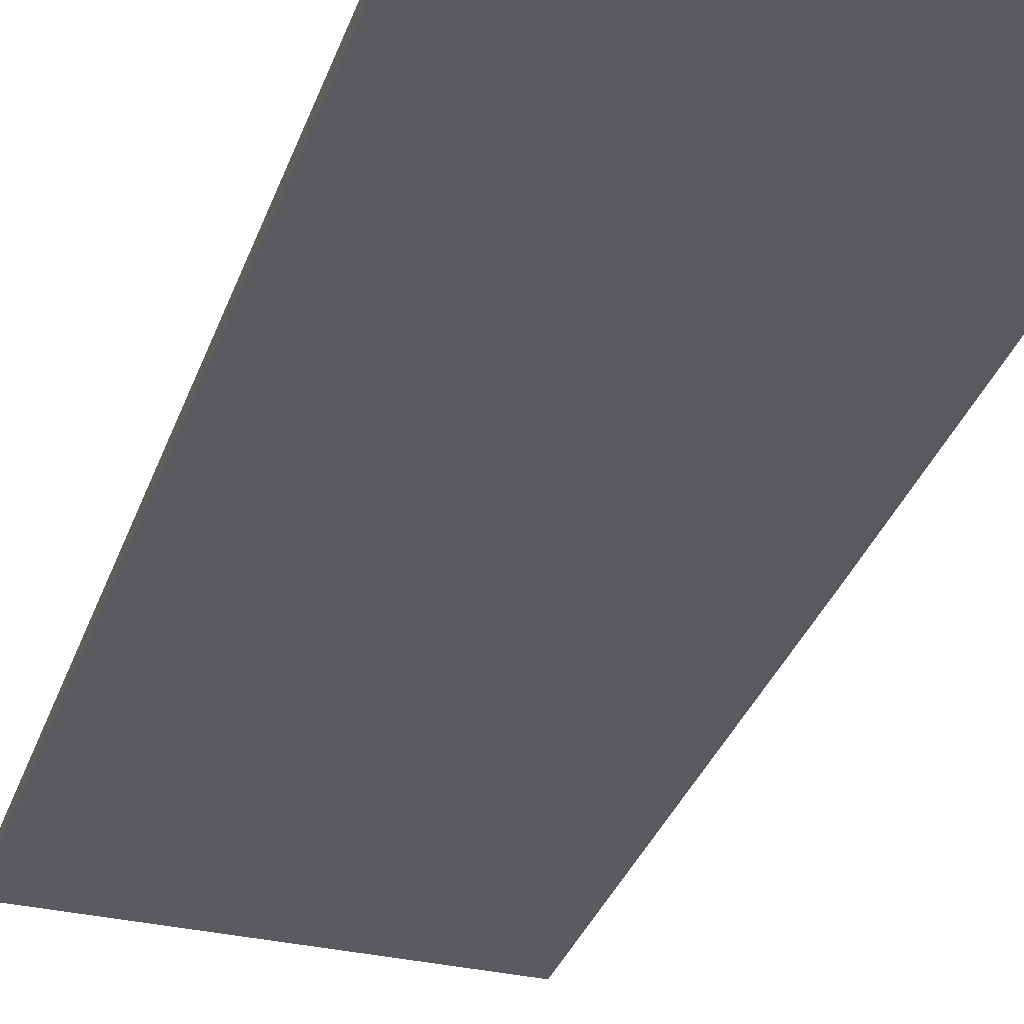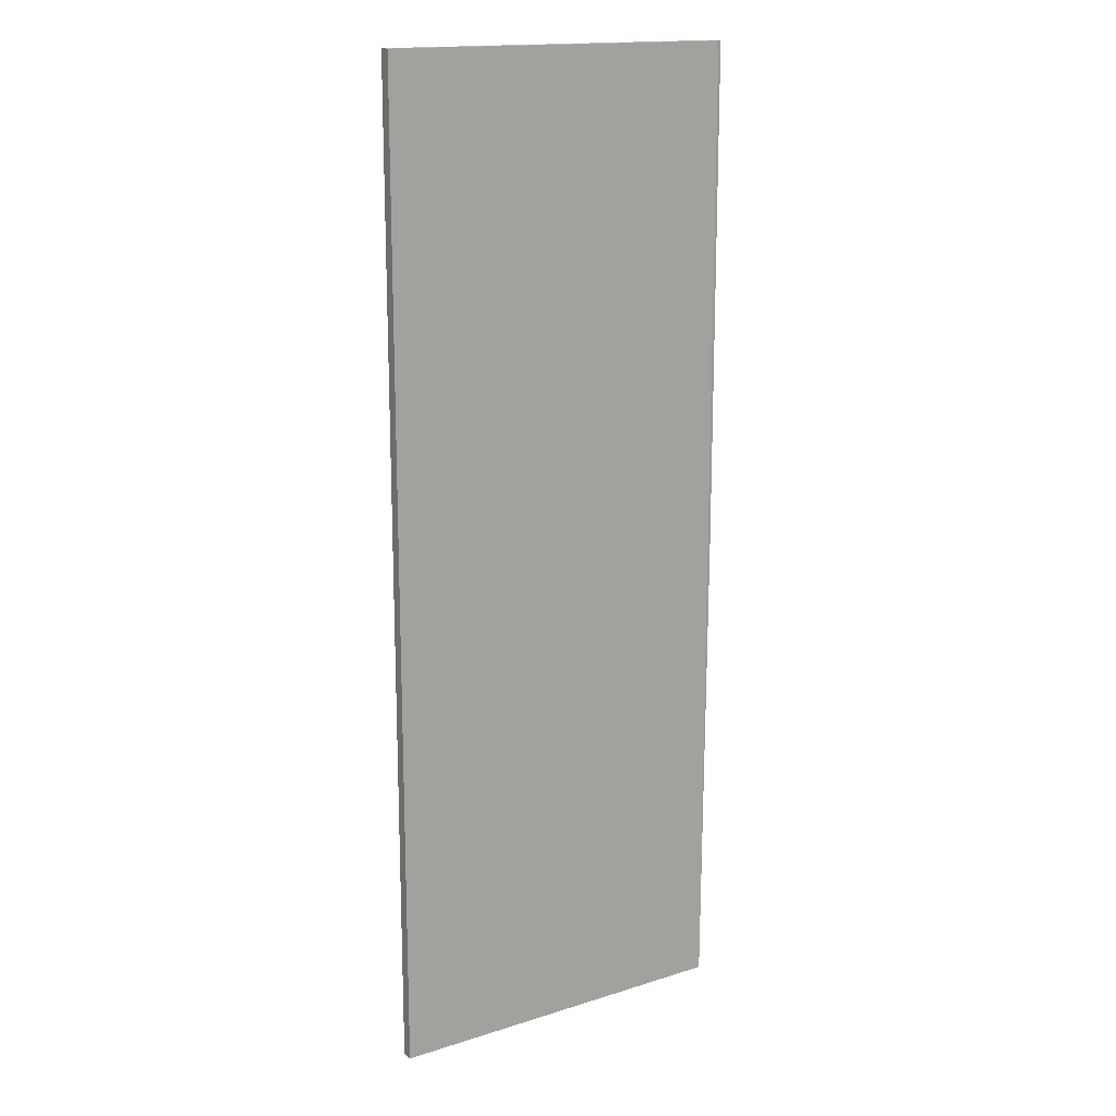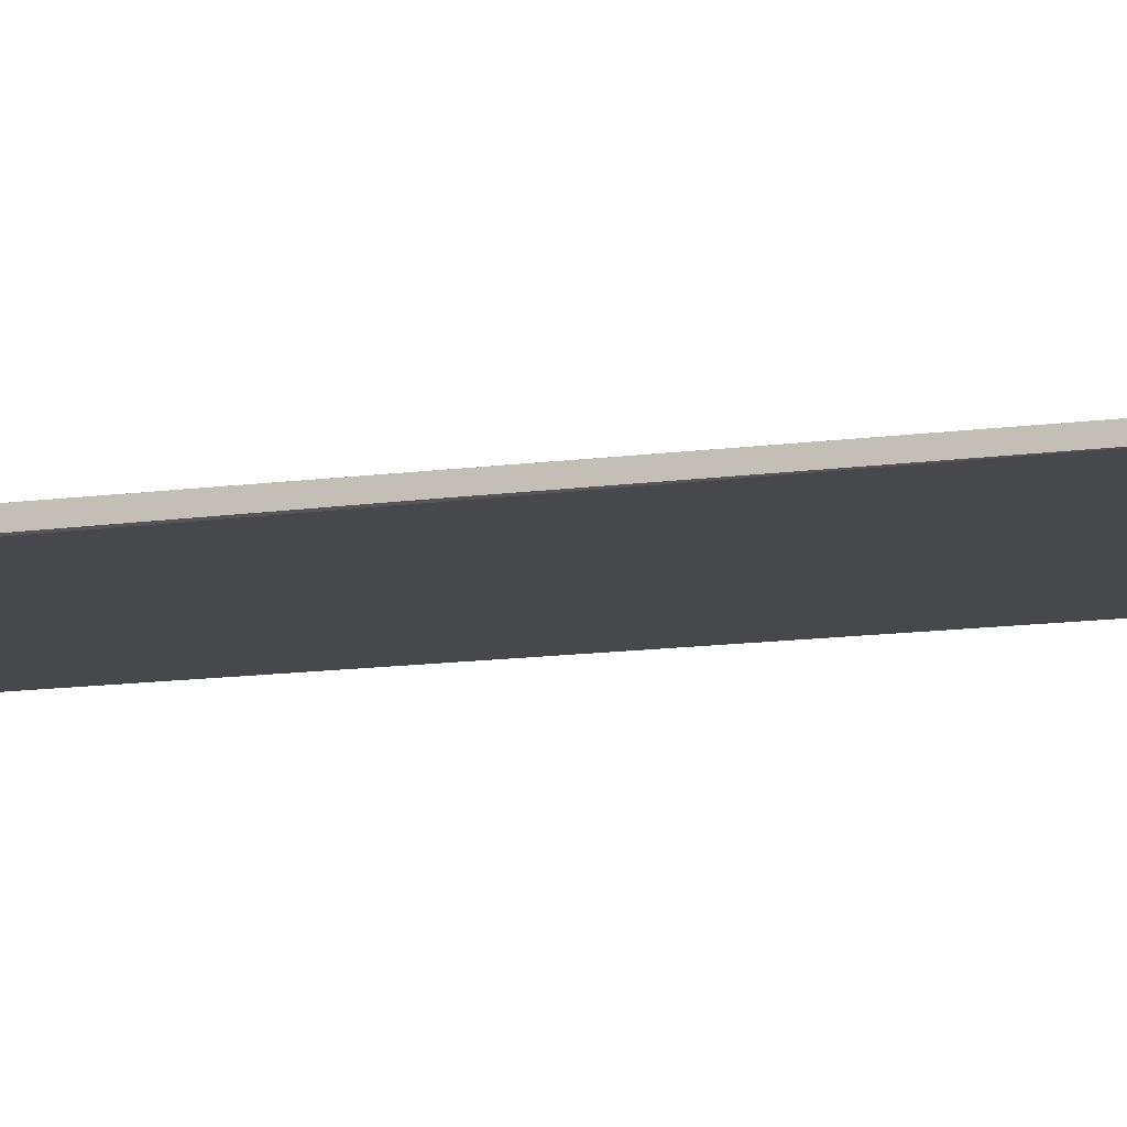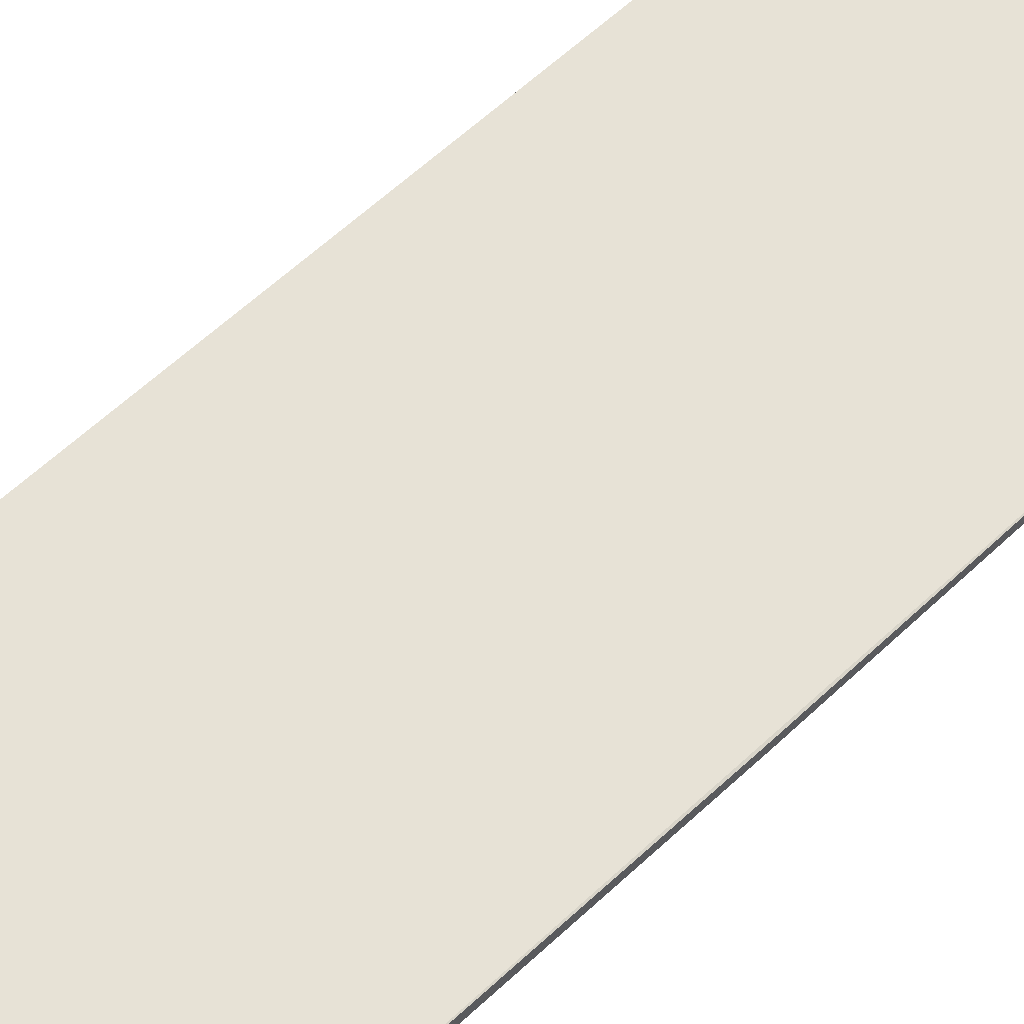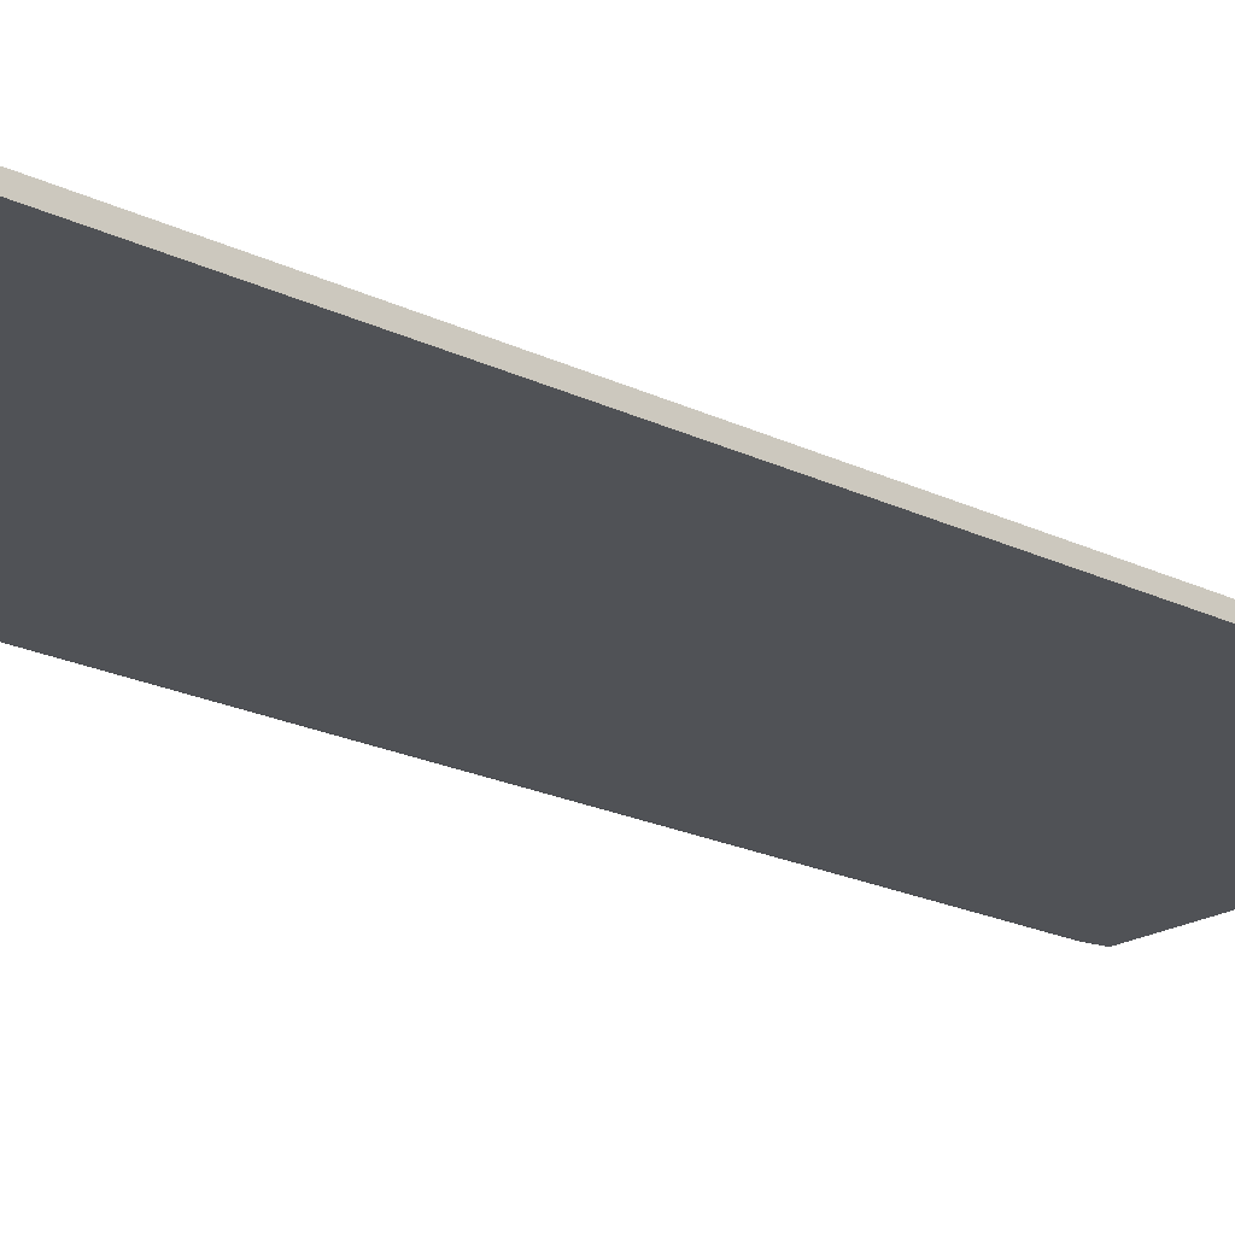
<metadata>
{"format":"obj","ext":"obj","renderer":"f3d","projection":"perspective","resolution":1024,"background":"white","views":[{"elev":-32.9,"azim":162.5,"up":"+Z"},{"elev":16.1,"azim":147.0,"up":"+Y"},{"elev":-11.5,"azim":-69.9,"up":"+Z"},{"elev":64.0,"azim":-132.8,"up":"+Z"},{"elev":-20.7,"azim":48.7,"up":"+Z"}]}
</metadata>
<code>
v -0.1453 -2.23e-06 0.0003497
v -0.1439 -0.1929 0
v -0.1453 -2.23e-06 0.005256
v -0.1453 0.1927 0.0003497
v -0.144 -2.23e-06 0
v -0.1439 -0.1929 0.004499
v -1.634e-05 -0.1929 0
v -0.1453 0.1993 0.006449
v -0.1453 0.1993 0.0007739
v -0.1433 0.1985 0
v -0.144 0.1927 0
v -1.634e-05 -0.1929 0.004499
v -1.634e-05 -2.23e-06 0
v -1.634e-05 -2.23e-06 0.004499
v -3.056e-05 0.1993 0.004499
v -0.1434 0.1993 9.659e-05
v -0.143 0.1993 0
v -3.056e-05 0.1993 0
f 1 2 6
f 1 6 3
f 1 3 8
f 1 8 9
f 1 9 4
f 1 4 11
f 1 11 5
f 1 5 2
f 2 5 11
f 2 11 10
f 2 10 17
f 2 17 18
f 2 18 13
f 2 13 7
f 2 7 12
f 2 12 6
f 3 6 8
f 4 9 10
f 4 10 11
f 6 12 8
f 7 13 14
f 7 14 12
f 8 14 15
f 8 15 18
f 8 18 17
f 8 17 16
f 8 16 9
f 8 12 14
f 9 16 10
f 10 16 17
f 13 18 15
f 13 15 14

</code>
